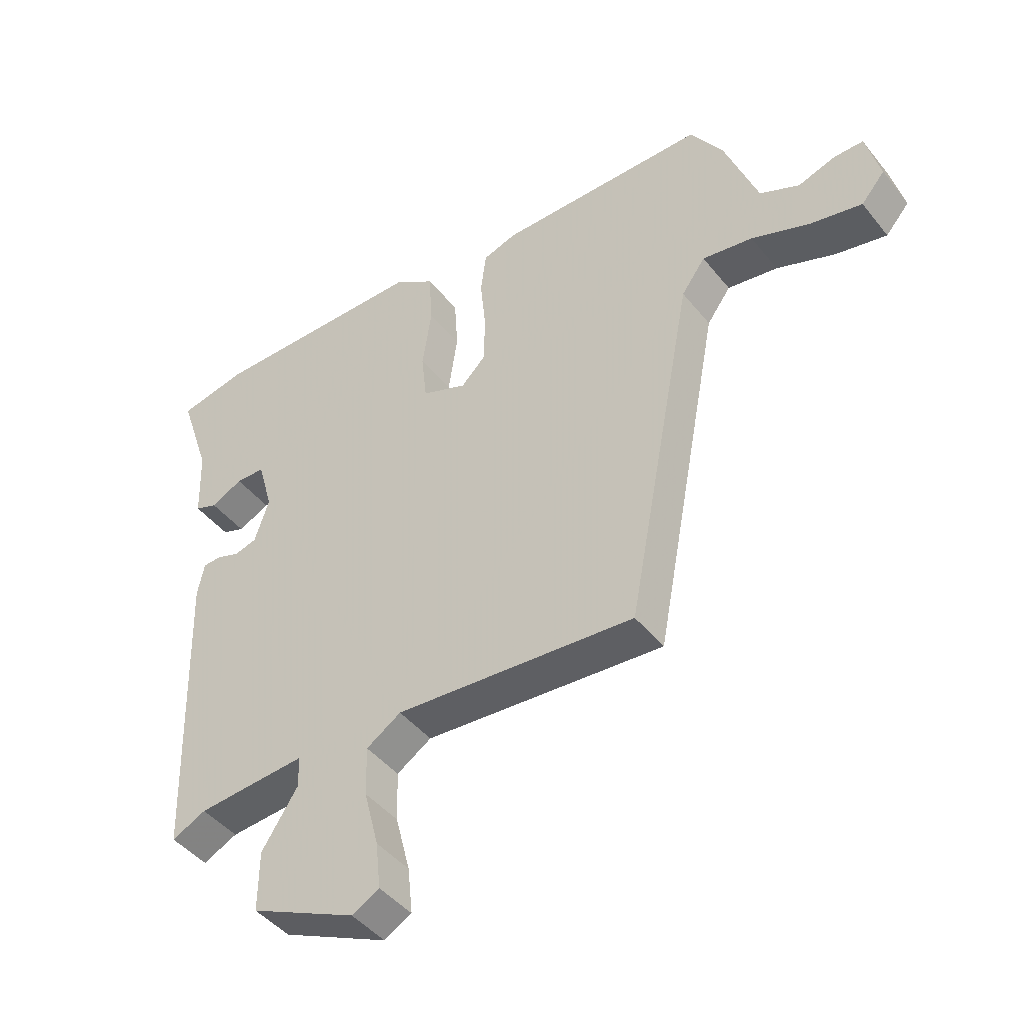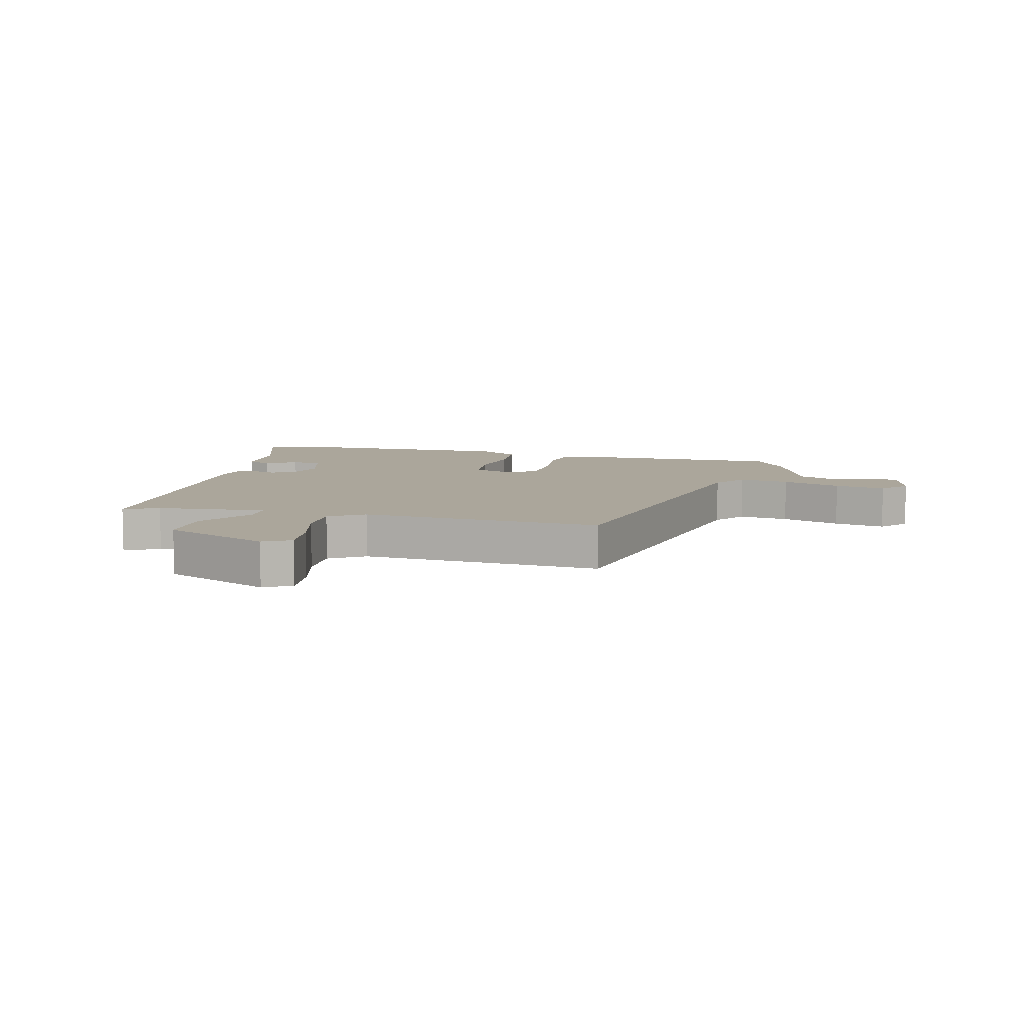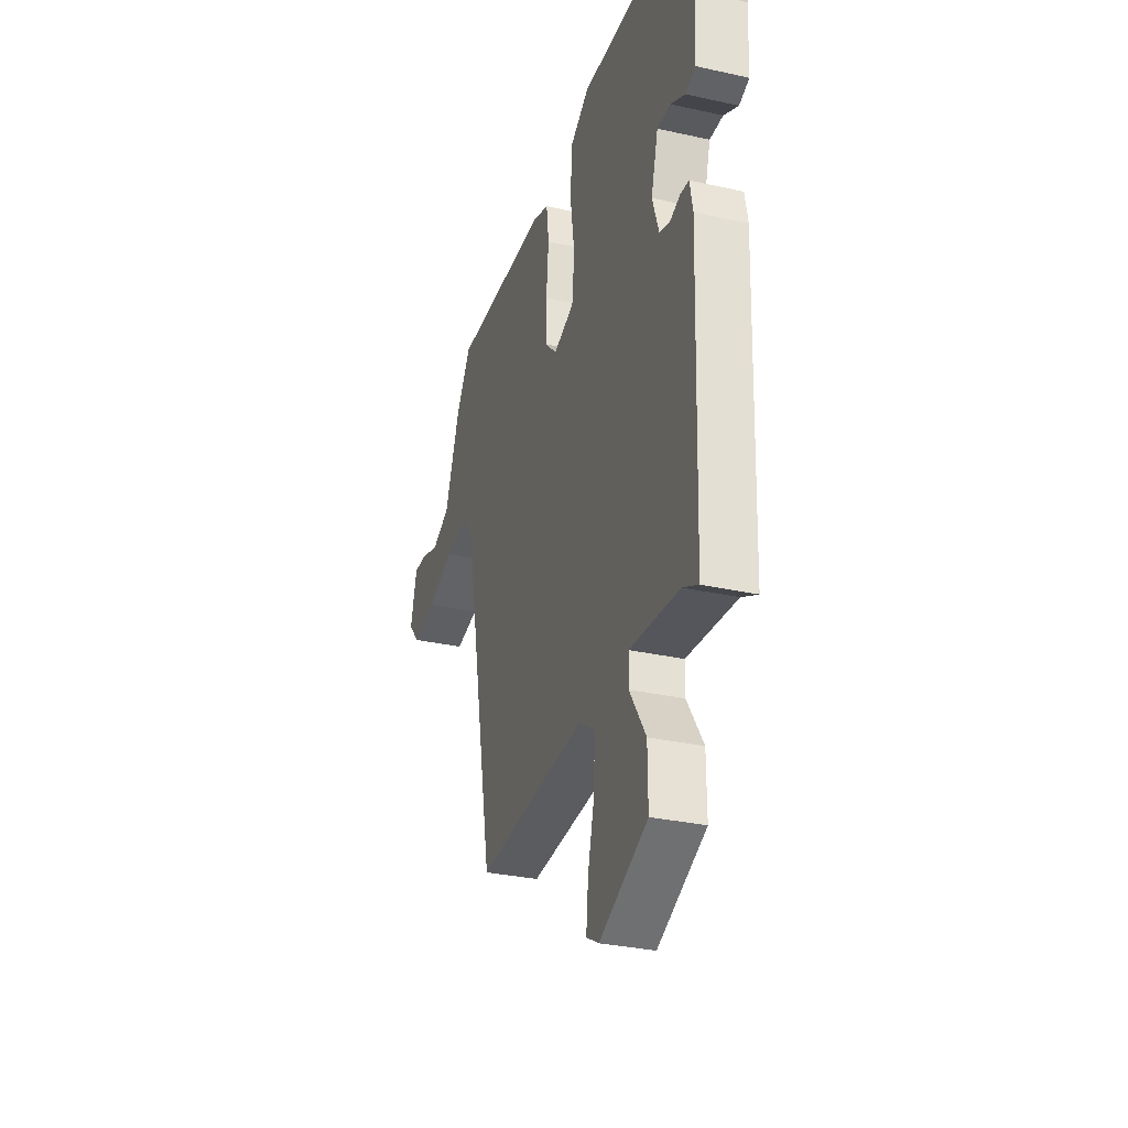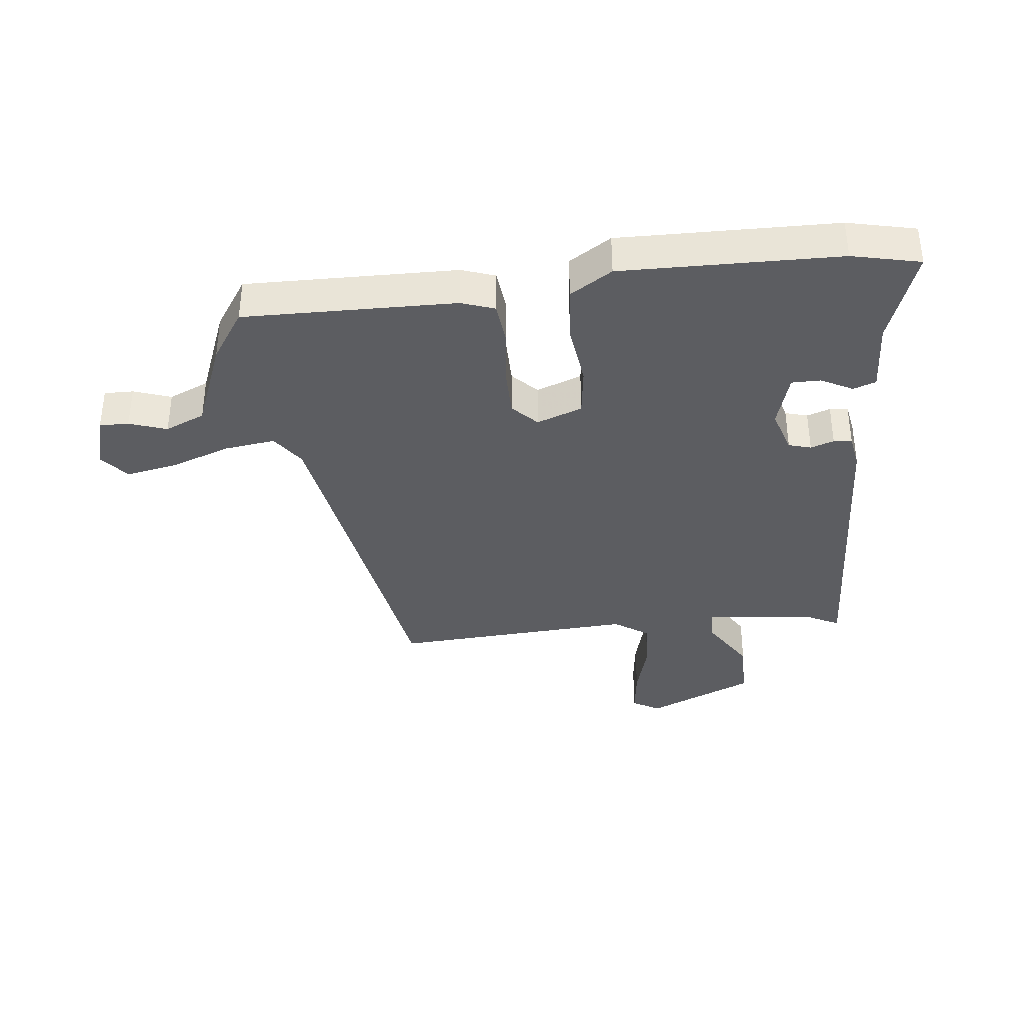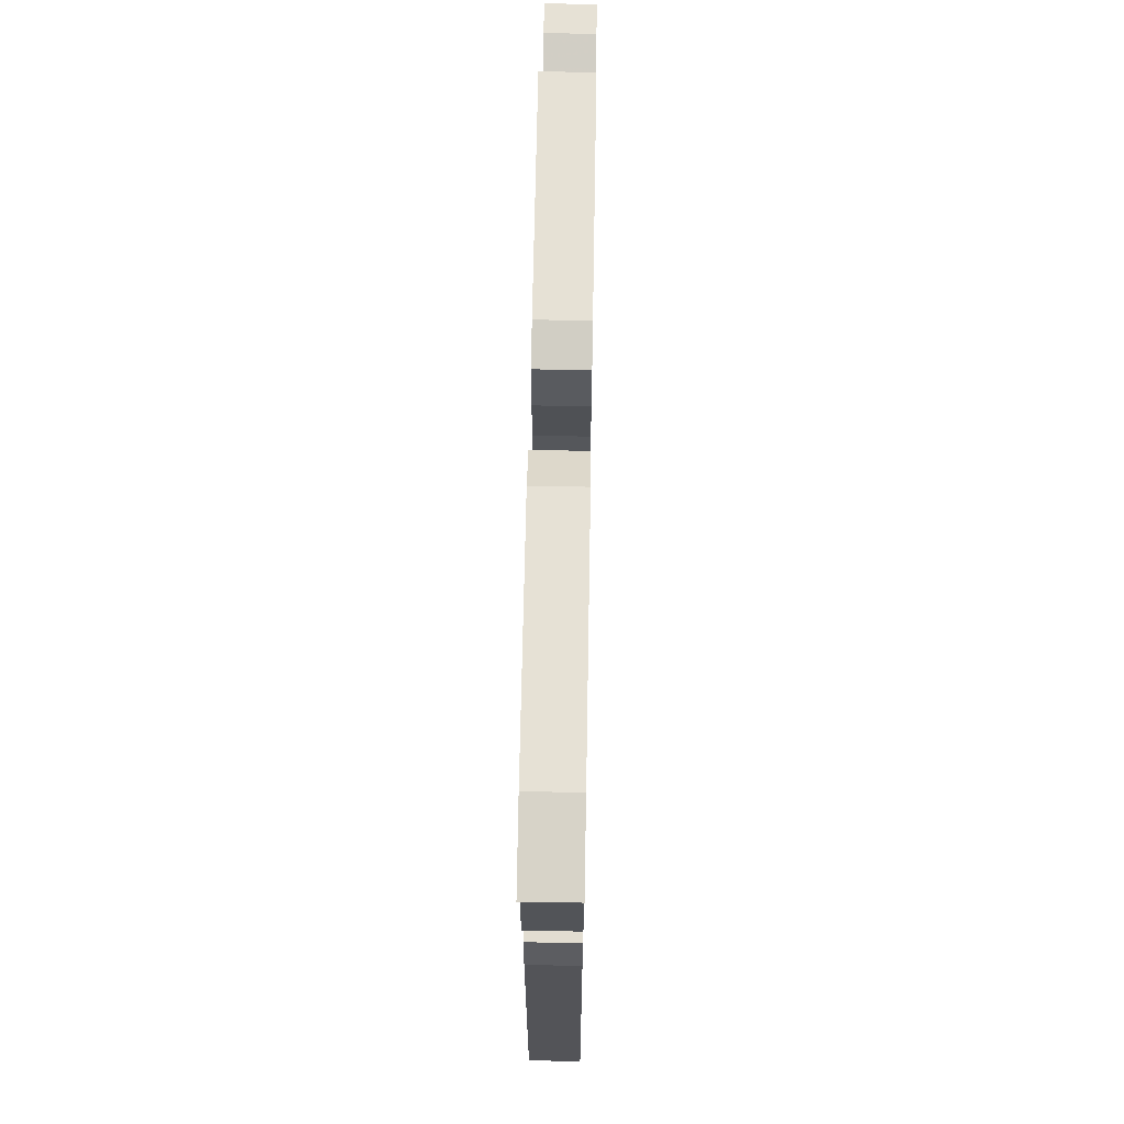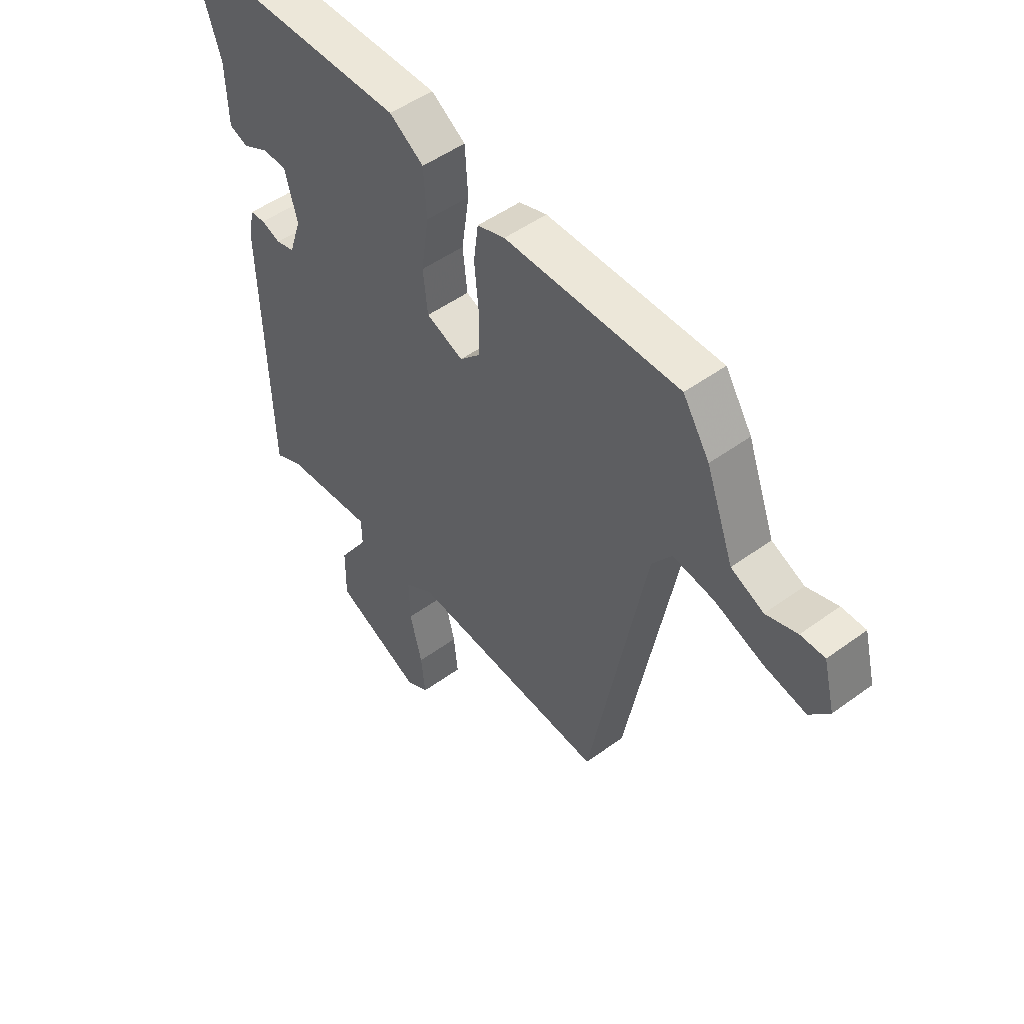
<metadata>
{"format":"obj","ext":"obj","renderer":"f3d","projection":"perspective","resolution":1024,"background":"white","views":[{"elev":-44.8,"azim":-144.0,"up":"+Z"},{"elev":8.0,"azim":-166.5,"up":"+Y"},{"elev":-30.5,"azim":72.0,"up":"+Z"},{"elev":-36.7,"azim":5.2,"up":"+Y"},{"elev":64.7,"azim":91.0,"up":"+Z"},{"elev":49.6,"azim":-128.9,"up":"+Z"}]}
</metadata>
<code>
v -0.342 0.07 -0.49
v -0.453 0.07 0.096
v -0.492 0.07 0.15
v -0.575 0.07 0.137
v -0.672 0.07 0.1
v -0.756 0.07 0.082
v -0.795 0.07 0.127
v -0.772 0.07 0.217
v -0.724 0.07 0.217
v -0.662 0.07 0.197
v -0.597 0.07 0.227
v -0.542 0.07 0.376
v -0.489 0.07 0.459
v -0.143 0.07 0.46
v -0.088 0.07 0.442
v -0.079 0.07 0.372
v -0.088 0.07 0.28
v -0.086 0.07 0.199
v -0.046 0.07 0.159
v 0.028 0.07 0.188
v 0.037 0.07 0.27
v 0.022 0.07 0.373
v 0.028 0.07 0.464
v 0.096 0.07 0.509
v 0.452 0.07 0.51
v 0.564 0.07 0.487
v 0.512 0.07 0.33
v 0.508 0.07 0.212
v 0.471 0.07 0.198
v 0.419 0.07 0.224
v 0.371 0.07 0.223
v 0.346 0.07 0.132
v 0.37 0.07 0.06
v 0.407 0.07 0.05
v 0.445 0.07 0.064
v 0.475 0.07 0.062
v 0.486 0.07 0.006
v 0.471 0.07 -0.493
v 0.415 0.07 -0.466
v 0.236 0.07 -0.452
v 0.235 0.07 -0.504
v 0.294 0.07 -0.594
v 0.295 0.07 -0.693
v 0.121 0.07 -0.774
v 0.076 0.07 -0.749
v 0.084 0.07 -0.672
v 0.108 0.07 -0.577
v 0.11 0.07 -0.495
v 0.053 0.07 -0.458
v -0.342 0 -0.49
v -0.453 0 0.096
v -0.492 0 0.15
v -0.575 0 0.137
v -0.672 0 0.1
v -0.756 0 0.082
v -0.795 0 0.127
v -0.772 0 0.217
v -0.724 0 0.217
v -0.662 0 0.197
v -0.597 0 0.227
v -0.542 0 0.376
v -0.489 0 0.459
v -0.143 0 0.46
v -0.088 0 0.442
v -0.079 0 0.372
v -0.088 0 0.28
v -0.086 0 0.199
v -0.046 0 0.159
v 0.028 0 0.188
v 0.037 0 0.27
v 0.022 0 0.373
v 0.028 0 0.464
v 0.096 0 0.509
v 0.452 0 0.51
v 0.564 0 0.487
v 0.512 0 0.33
v 0.508 0 0.212
v 0.471 0 0.198
v 0.419 0 0.224
v 0.371 0 0.223
v 0.346 0 0.132
v 0.37 0 0.06
v 0.407 0 0.05
v 0.445 0 0.064
v 0.475 0 0.062
v 0.486 0 0.006
v 0.471 0 -0.493
v 0.415 0 -0.466
v 0.236 0 -0.452
v 0.235 0 -0.504
v 0.294 0 -0.594
v 0.295 0 -0.693
v 0.121 0 -0.774
v 0.076 0 -0.749
v 0.084 0 -0.672
v 0.108 0 -0.577
v 0.11 0 -0.495
v 0.053 0 -0.458
f 45 46 47
f 44 45 47
f 43 44 47
f 42 43 47
f 41 42 47
f 40 41 47 48
f 37 38 39
f 36 37 39
f 35 36 39
f 34 35 39
f 33 34 39 40
f 40 48 49
f 33 40 49
f 32 33 49
f 27 28 29 30
f 27 30 31
f 26 27 31
f 25 26 31
f 24 25 31
f 23 24 31
f 22 23 31
f 21 22 31
f 31 32 49
f 21 31 49
f 20 21 49
f 15 16 17
f 14 15 17
f 13 14 17
f 12 13 17
f 11 12 17
f 10 11 17 18
f 8 9 10
f 7 8 10
f 6 7 10
f 5 6 10
f 4 5 10
f 3 4 10
f 3 10 18 19
f 49 1 2
f 49 2 3 19
f 19 20 49
f 96 95 94
f 96 94 93
f 96 93 92
f 96 92 91
f 96 91 90
f 97 96 90 89
f 88 87 86
f 88 86 85
f 88 85 84
f 88 84 83
f 89 88 83 82
f 98 97 89
f 98 89 82
f 98 82 81
f 79 78 77 76
f 80 79 76
f 80 76 75
f 80 75 74
f 80 74 73
f 80 73 72
f 80 72 71
f 80 71 70
f 98 81 80
f 98 80 70
f 98 70 69
f 66 65 64
f 66 64 63
f 66 63 62
f 66 62 61
f 66 61 60
f 67 66 60 59
f 59 58 57
f 59 57 56
f 59 56 55
f 59 55 54
f 59 54 53
f 59 53 52
f 68 67 59 52
f 51 50 98
f 68 52 51 98
f 98 69 68
f 1 50 51 2
f 2 51 52 3
f 3 52 53 4
f 4 53 54 5
f 5 54 55 6
f 6 55 56 7
f 7 56 57 8
f 8 57 58 9
f 9 58 59 10
f 10 59 60 11
f 11 60 61 12
f 12 61 62 13
f 13 62 63 14
f 14 63 64 15
f 15 64 65 16
f 16 65 66 17
f 17 66 67 18
f 18 67 68 19
f 19 68 69 20
f 20 69 70 21
f 21 70 71 22
f 22 71 72 23
f 23 72 73 24
f 24 73 74 25
f 25 74 75 26
f 26 75 76 27
f 27 76 77 28
f 28 77 78 29
f 29 78 79 30
f 30 79 80 31
f 31 80 81 32
f 32 81 82 33
f 33 82 83 34
f 34 83 84 35
f 35 84 85 36
f 36 85 86 37
f 37 86 87 38
f 38 87 88 39
f 39 88 89 40
f 40 89 90 41
f 41 90 91 42
f 42 91 92 43
f 43 92 93 44
f 44 93 94 45
f 45 94 95 46
f 46 95 96 47
f 47 96 97 48
f 48 97 98 49
f 49 98 50 1

</code>
